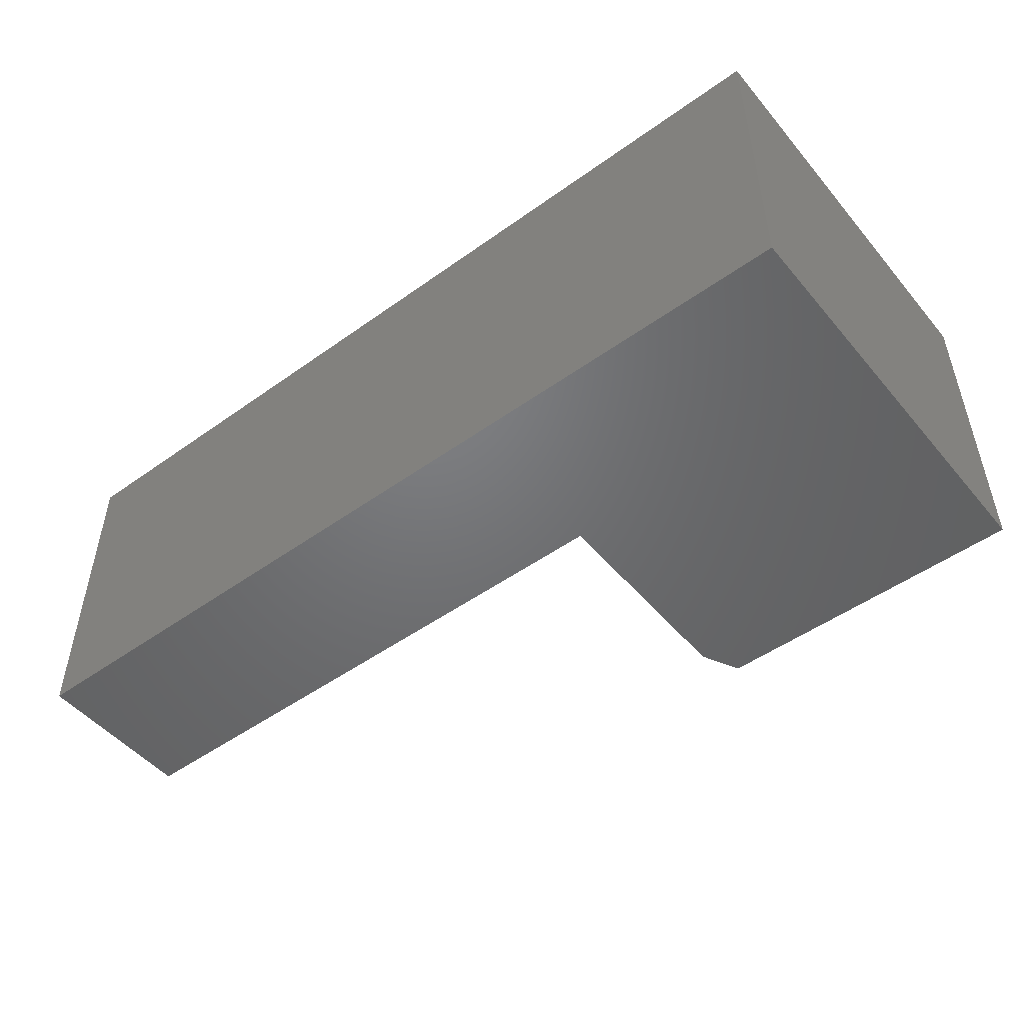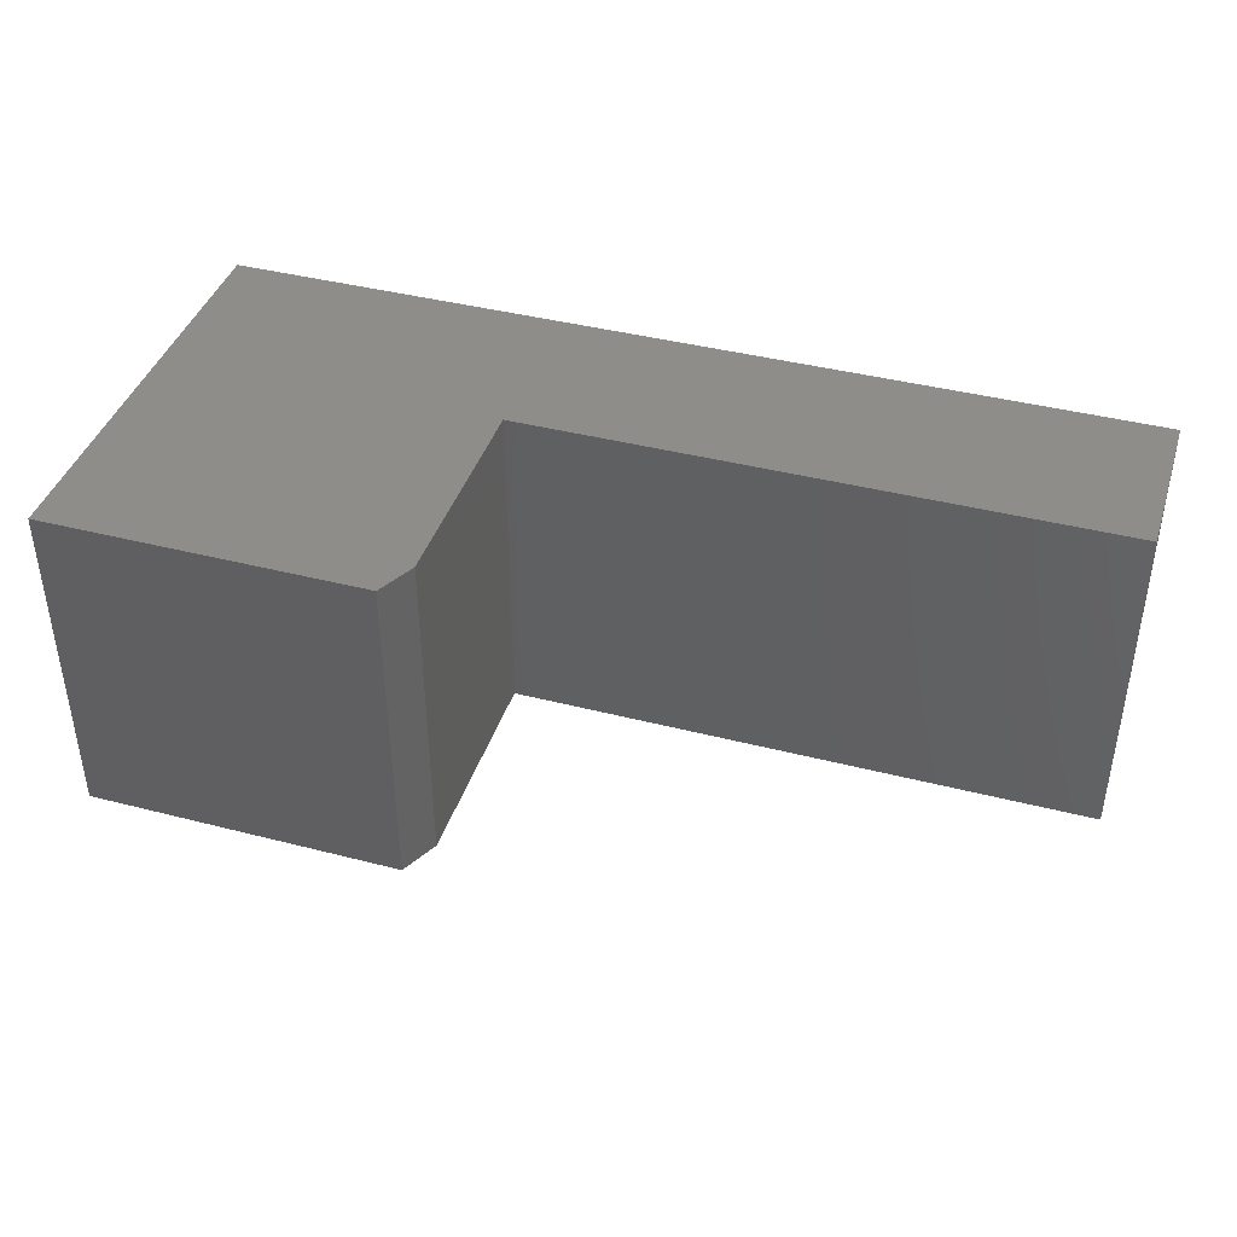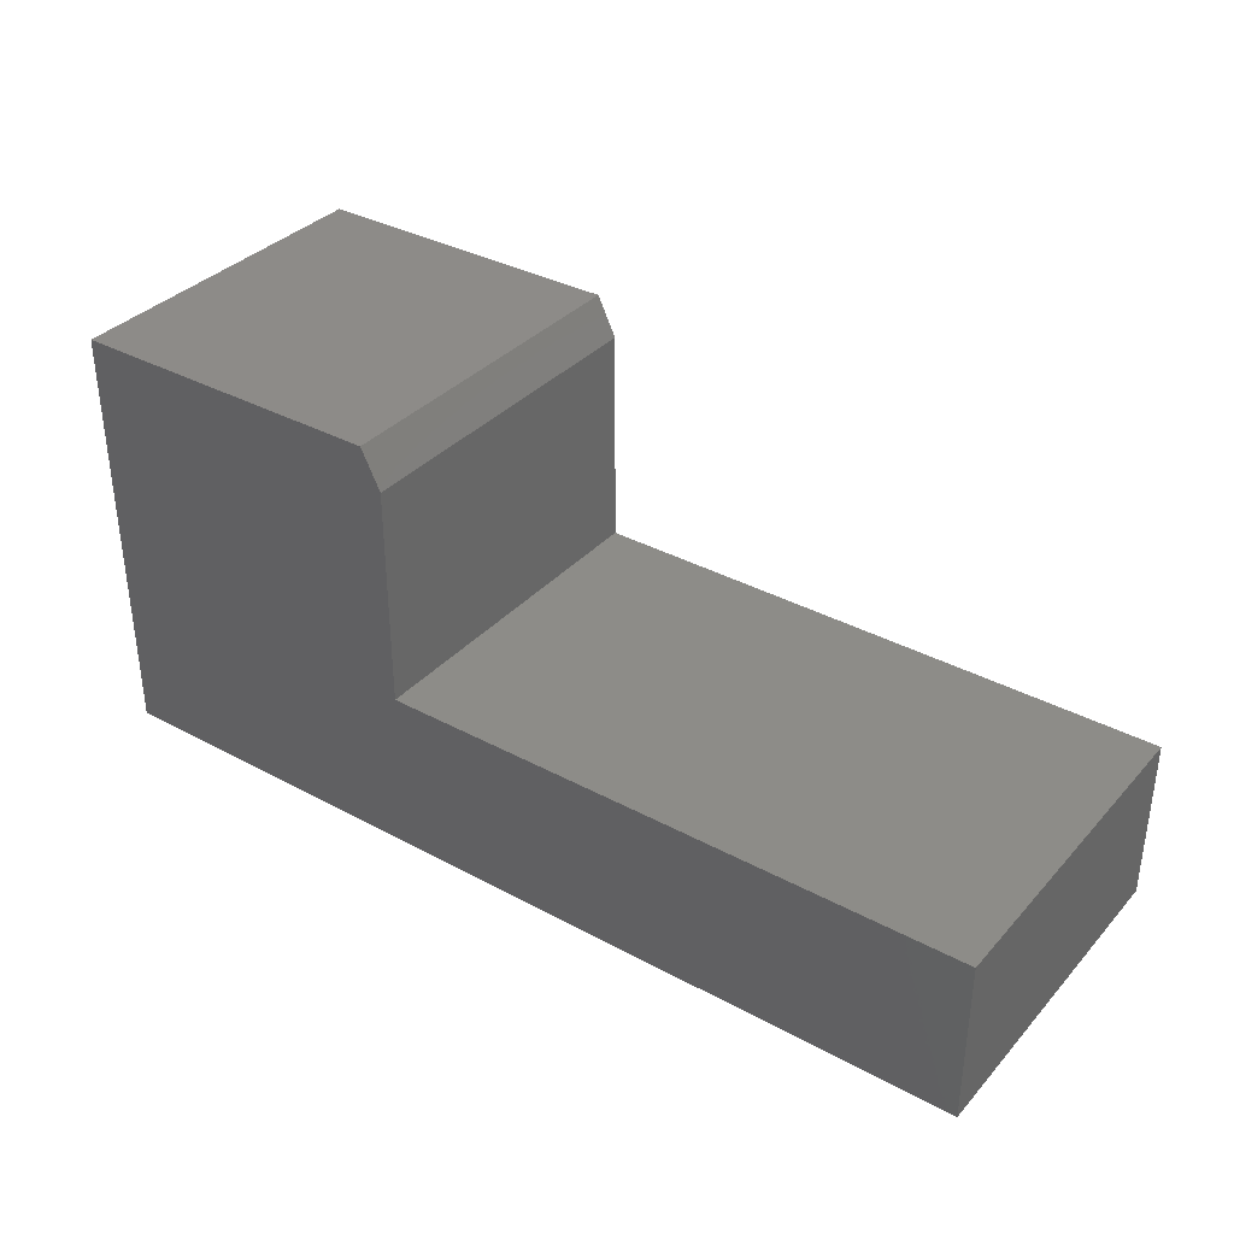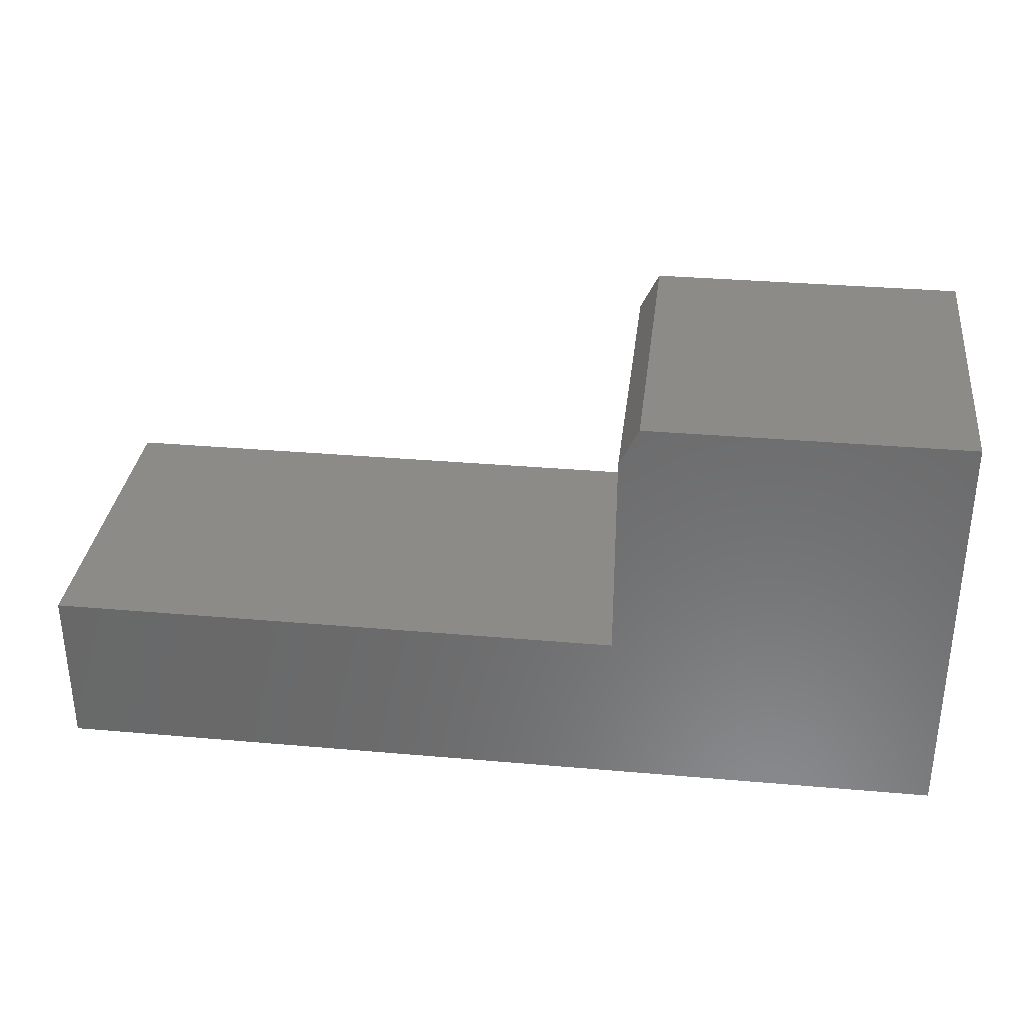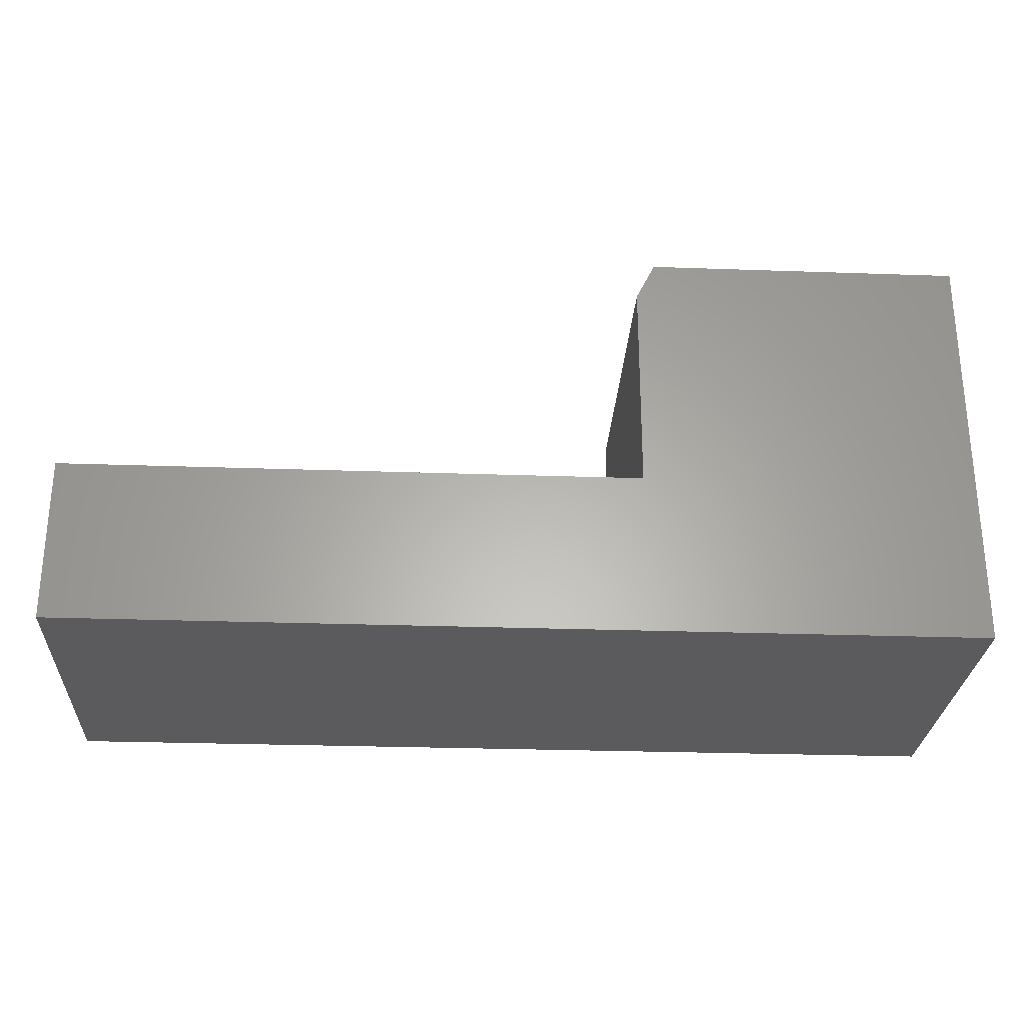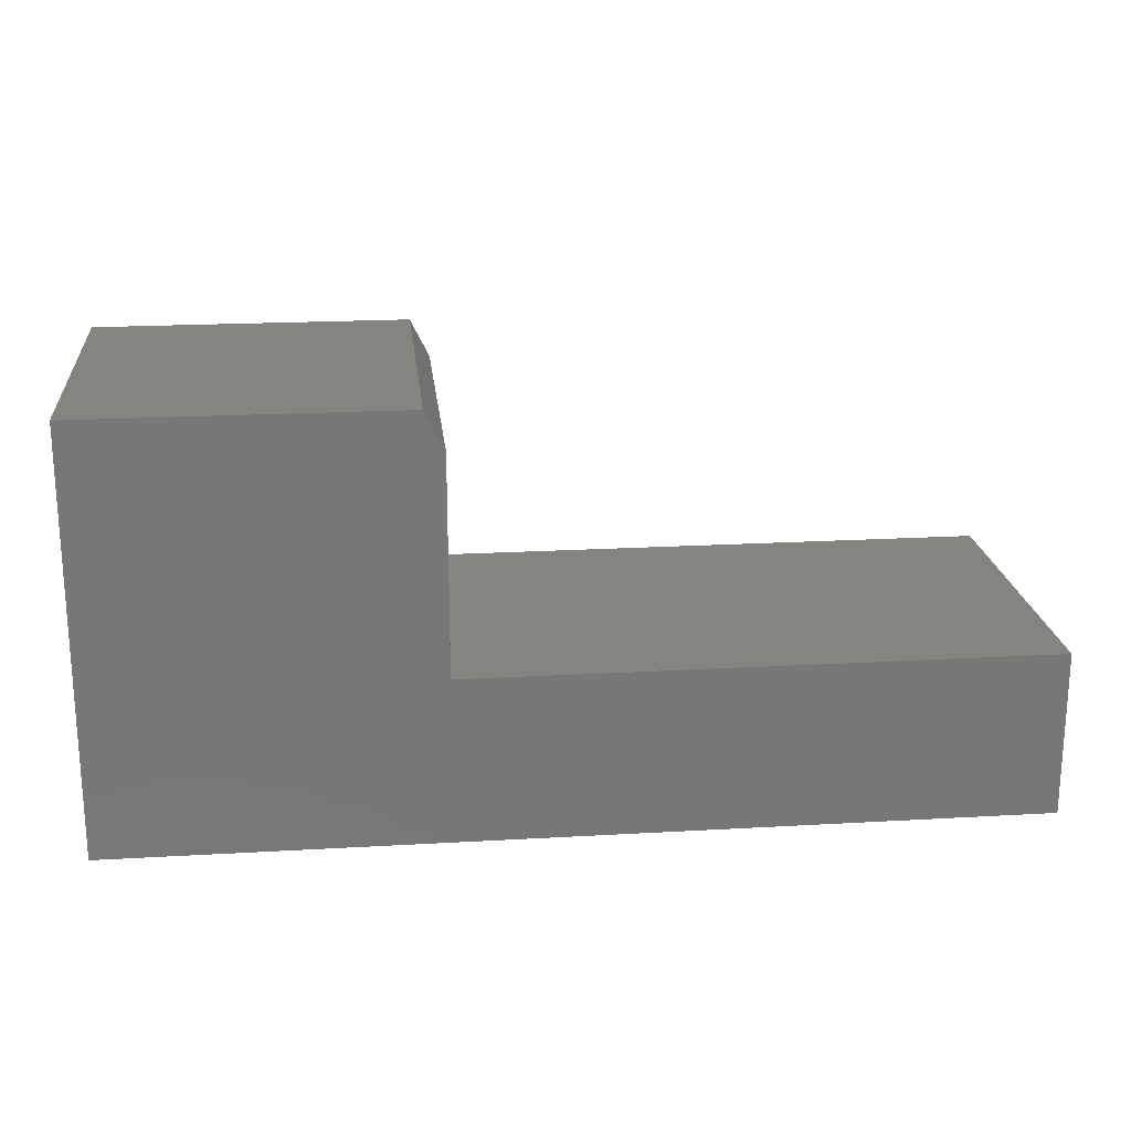
<metadata>
{"format":"stl","ext":"stl","renderer":"f3d","projection":"perspective","resolution":1024,"background":"white","views":[{"elev":-49.6,"azim":-141.7,"up":"+Y"},{"elev":41.0,"azim":17.4,"up":"+Y"},{"elev":35.2,"azim":35.7,"up":"+Z"},{"elev":33.0,"azim":-173.1,"up":"+Z"},{"elev":-27.2,"azim":176.9,"up":"+Z"},{"elev":20.2,"azim":-6.0,"up":"+Z"}]}
</metadata>
<code>
# stl→obj: 16 verts, 28 faces
v 0.2594 -0.2734 0.3438
v 0.2594 0 0.3438
v 2.105e-17 -0.2734 0.3438
v 2.105e-17 0 0.3438
v 0.275 -0.2734 0.1375
v 0.275 0 0.1375
v 0.275 -0.2734 0.3125
v 0.275 0 0.3125
v 0 -0.2734 0
v 0.275 -0.2734 0.1354
v 0.75 -0.2734 -4.592e-17
v 0.75 -0.2734 0.1354
v 0.275 0 0.1354
v 1.025e-33 0 1.674e-17
v 0.75 0 -2.918e-17
v 0.75 0 0.1354
f 1 2 3
f 3 2 4
f 5 6 7
f 7 6 8
f 3 9 10
f 3 10 5
f 3 5 7
f 3 7 1
f 9 11 10
f 10 11 12
f 4 2 8
f 4 8 6
f 4 6 13
f 4 13 14
f 14 13 15
f 15 13 16
f 7 8 1
f 1 8 2
f 9 14 11
f 11 14 15
f 3 4 9
f 9 4 14
f 15 16 11
f 11 16 12
f 10 13 5
f 5 13 6
f 12 16 10
f 10 16 13

</code>
